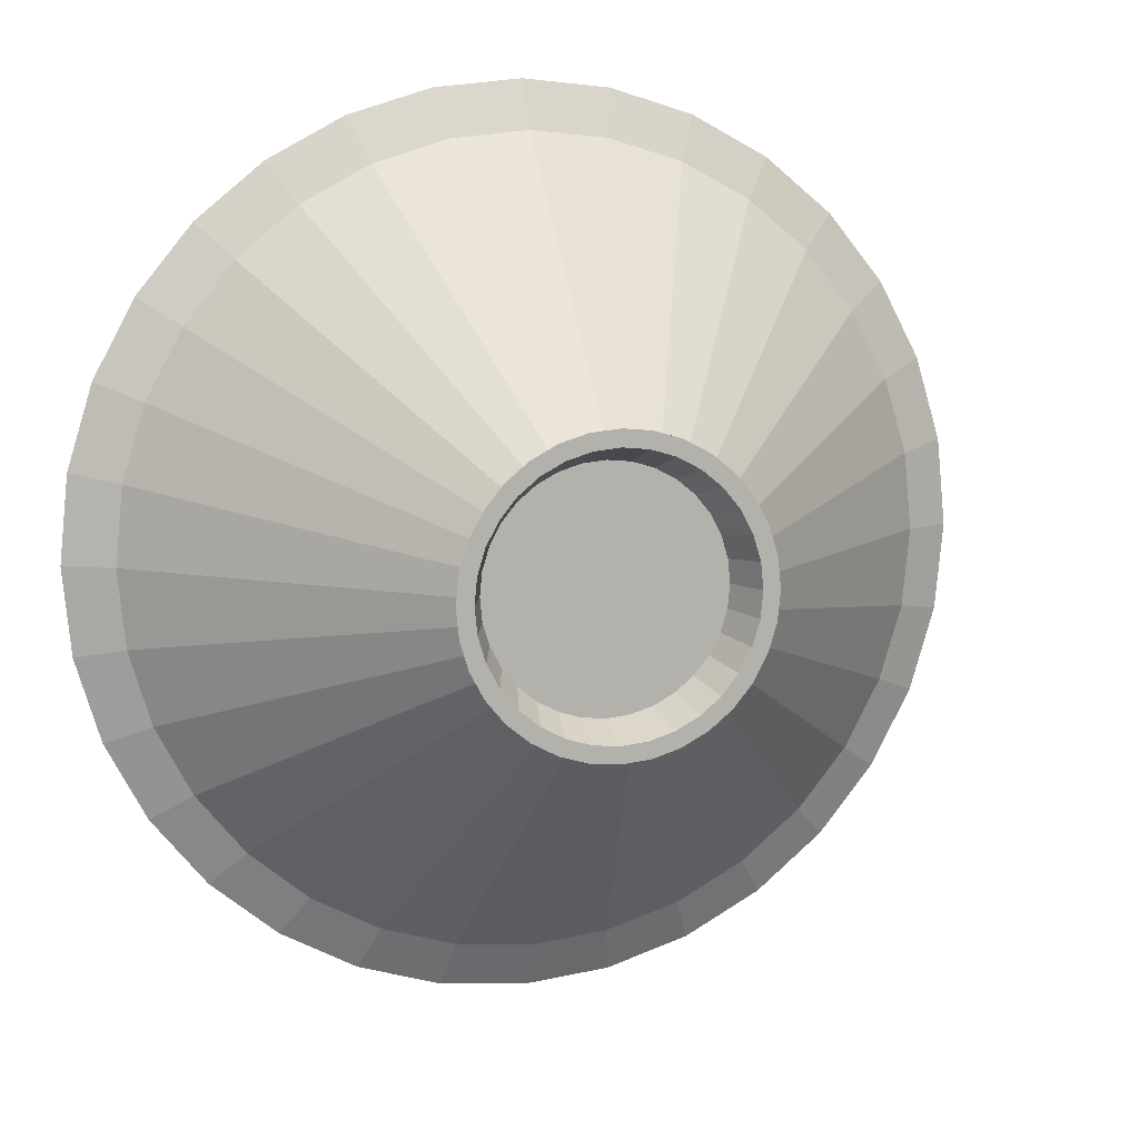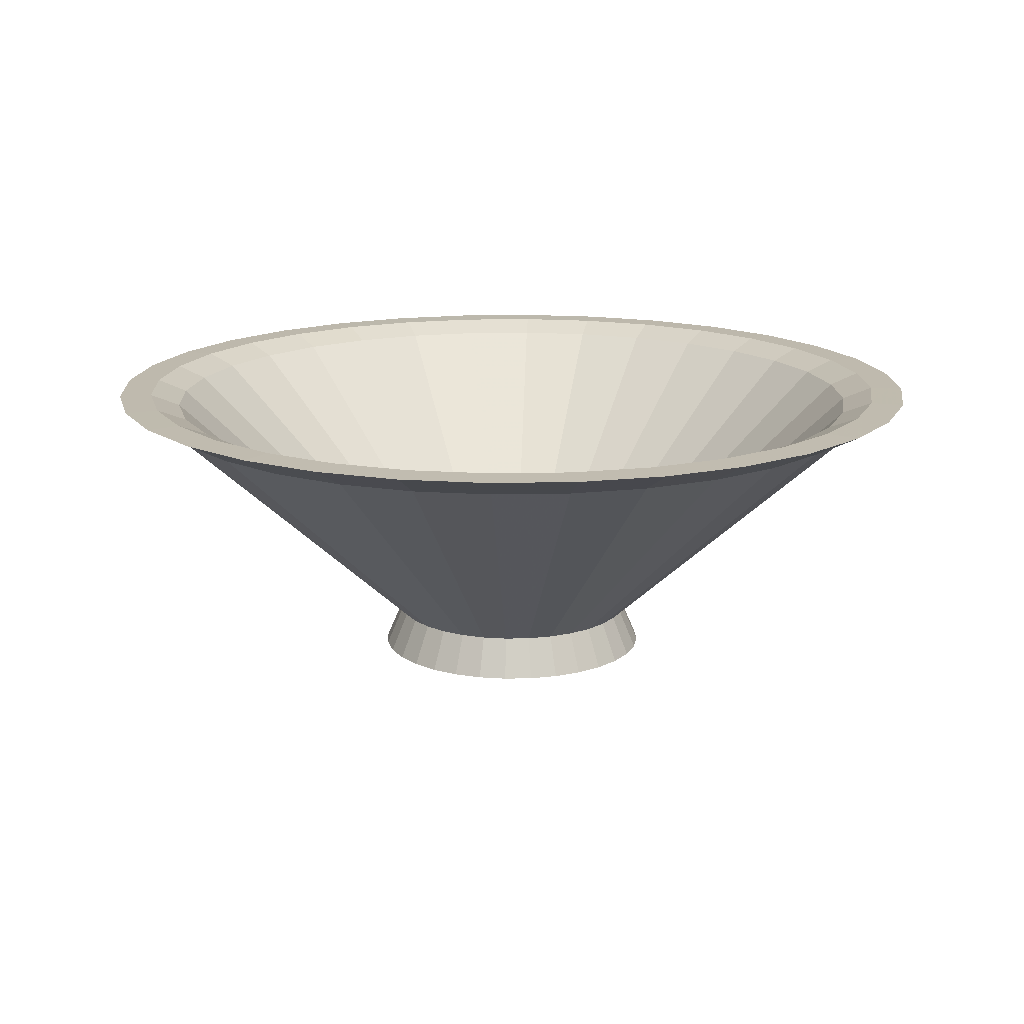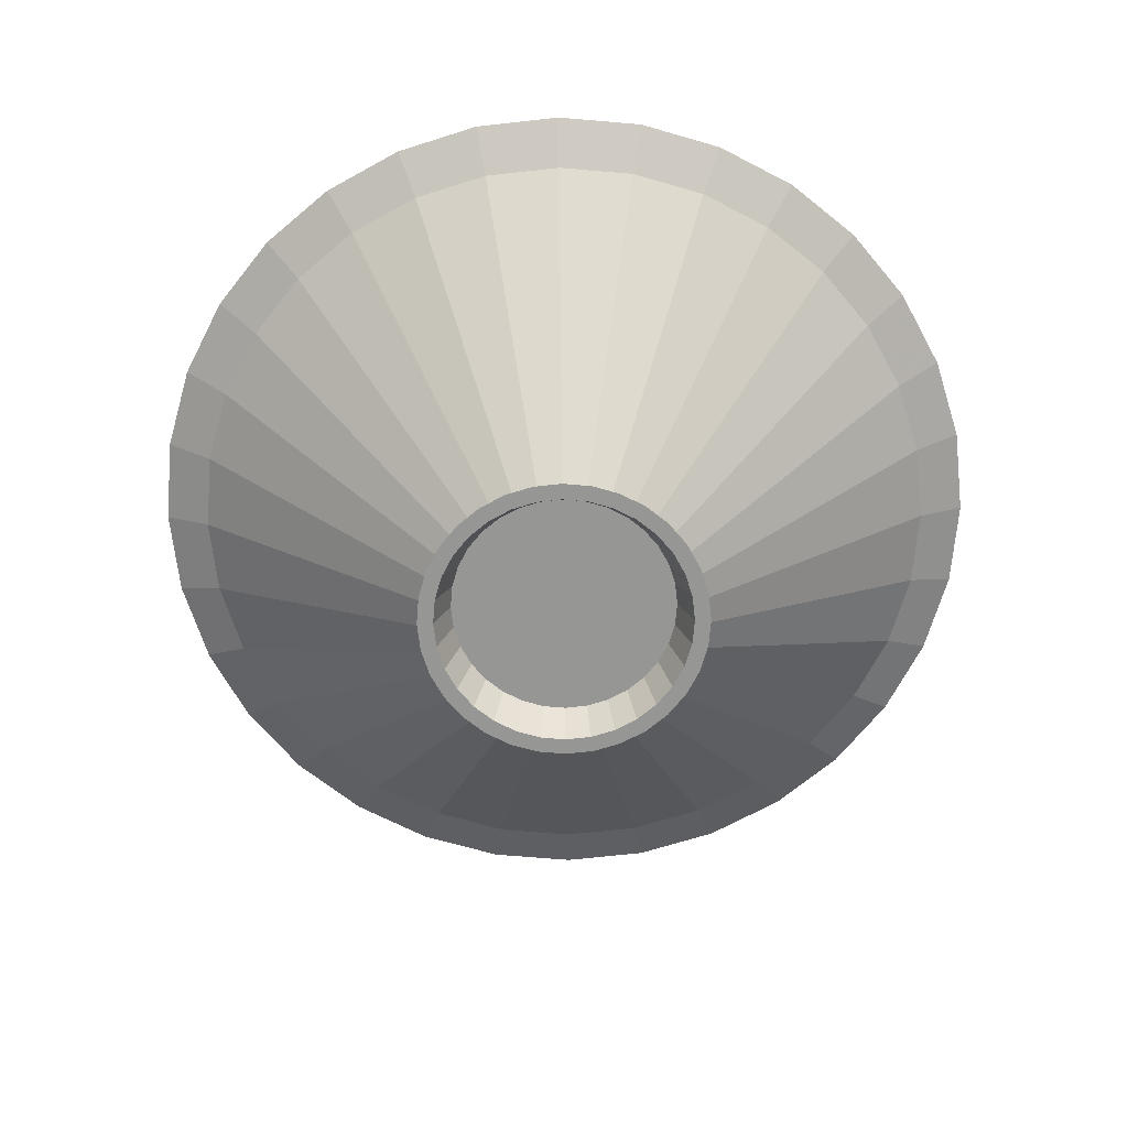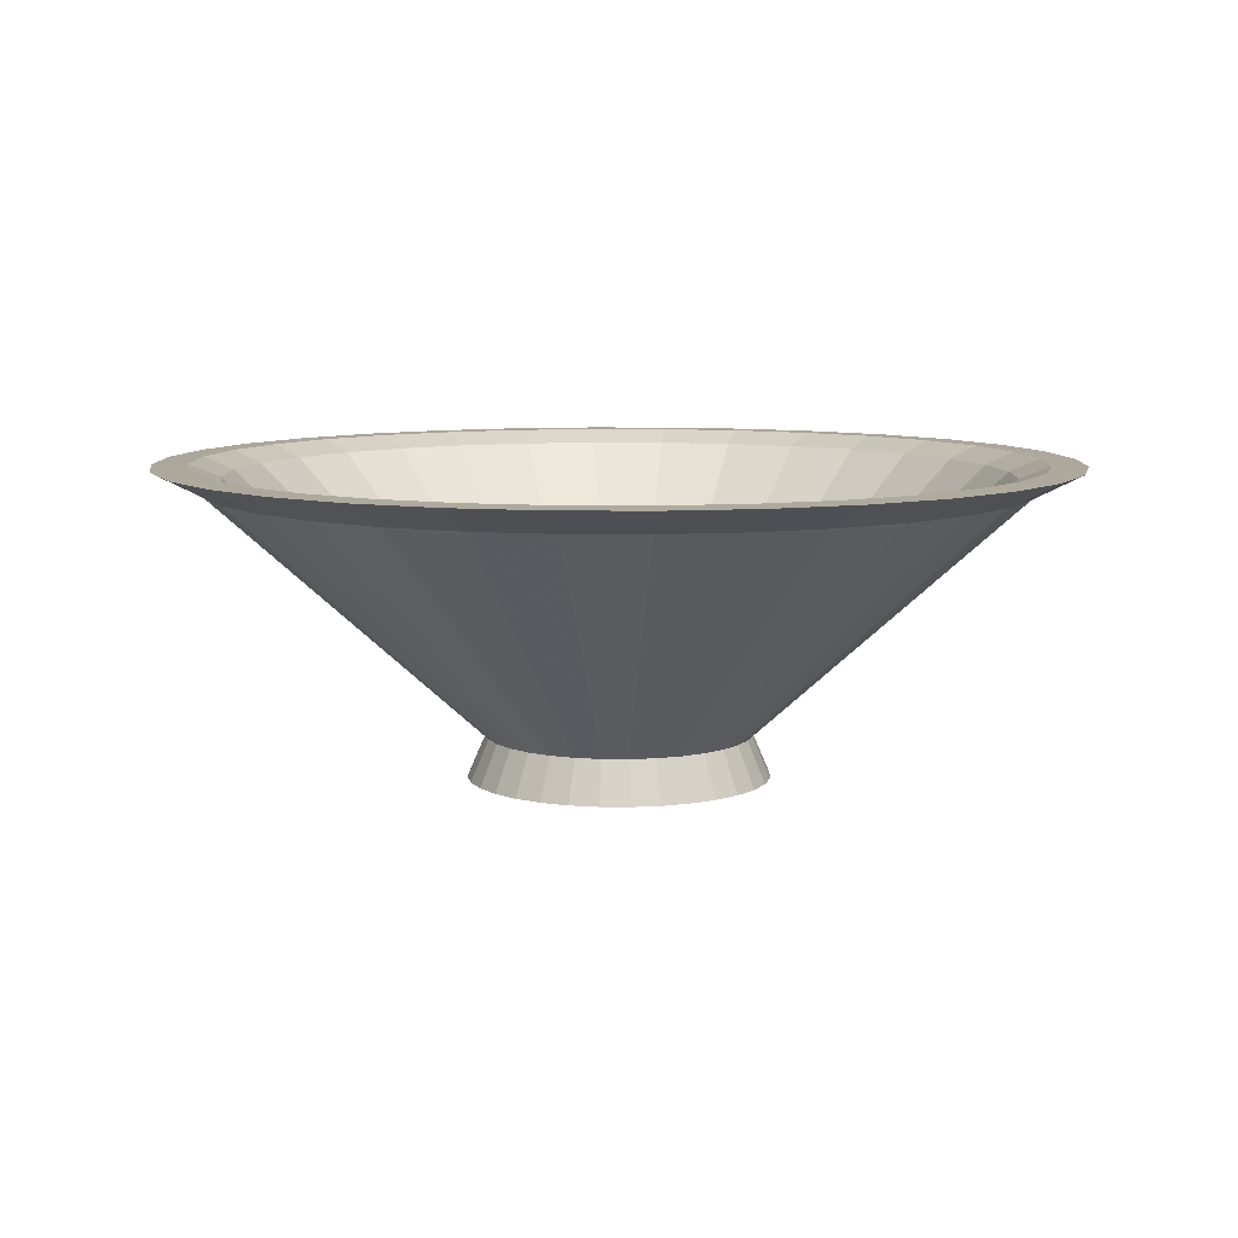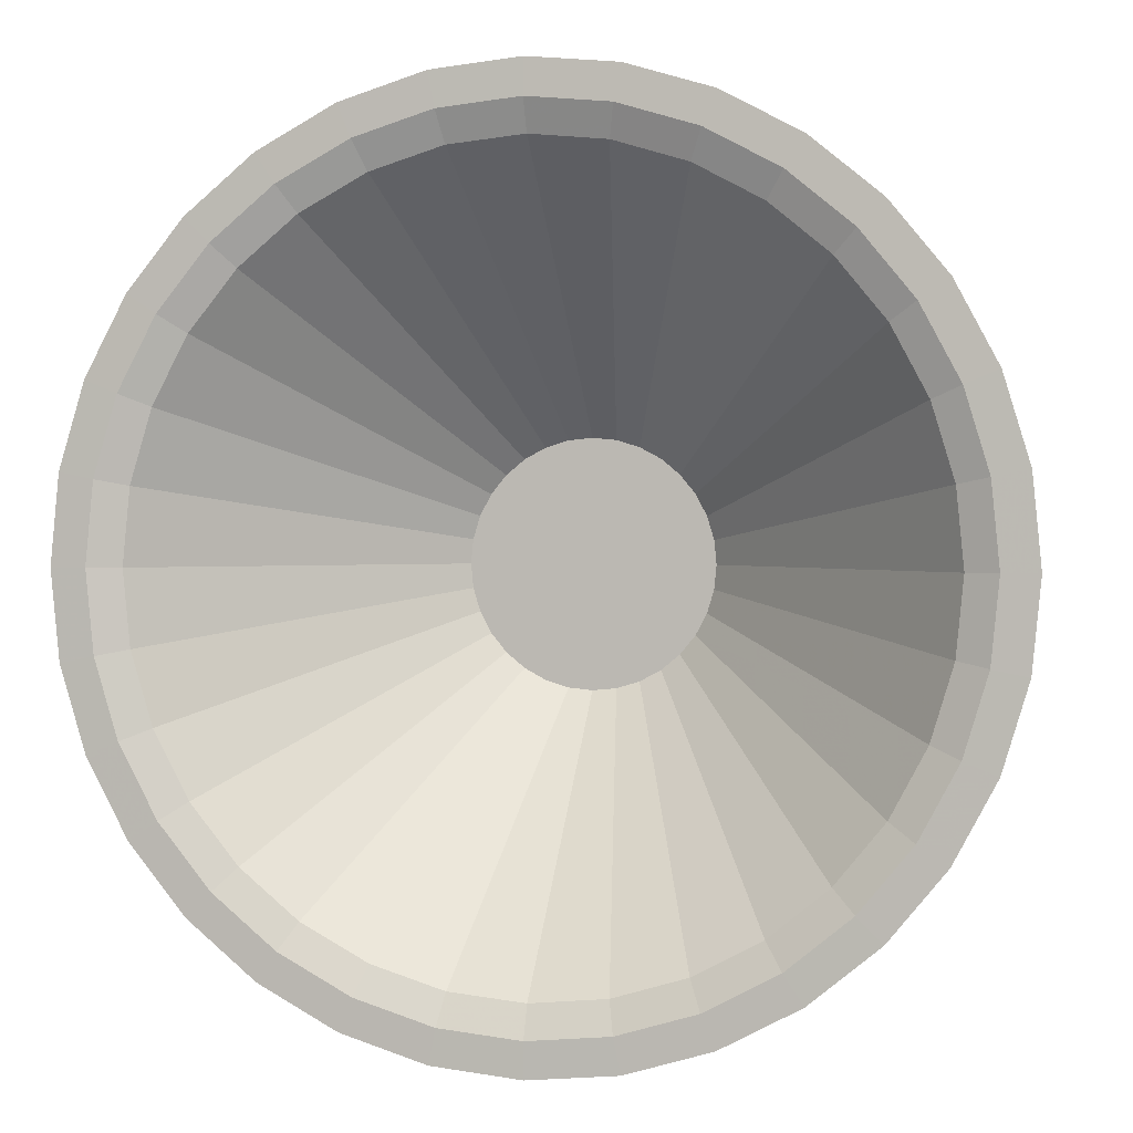
<metadata>
{"format":"obj","ext":"obj","renderer":"f3d","projection":"perspective","resolution":1024,"background":"white","views":[{"elev":9.8,"azim":-17.0,"up":"+Z"},{"elev":15.6,"azim":81.7,"up":"+Y"},{"elev":-67.7,"azim":12.0,"up":"+Y"},{"elev":8.5,"azim":-94.1,"up":"+Y"},{"elev":1.3,"azim":-165.8,"up":"+Z"}]}
</metadata>
<code>
o Mesh.001_Bowl
v 2e-06 1.434 -2.302
v -0.4491 1.434 -2.258
v -0.4144 1.437 -2.083
v 2e-06 1.437 -2.124
v -0.881 1.434 -2.127
v -0.8128 1.437 -1.962
v -1.279 1.434 -1.914
v -1.18 1.437 -1.766
v -1.628 1.434 -1.628
v -1.502 1.437 -1.502
v -1.914 1.434 -1.279
v -1.766 1.437 -1.18
v -2.127 1.434 -0.8809
v -1.962 1.437 -0.8128
v -2.258 1.434 -0.4491
v -2.083 1.437 -0.4143
v -2.302 1.434 8e-06
v -2.124 1.437 8e-06
v -2.258 1.434 0.4491
v -2.083 1.437 0.4143
v -2.127 1.434 0.881
v -1.962 1.437 0.8128
v -1.914 1.434 1.279
v -1.766 1.437 1.18
v -1.628 1.434 1.628
v -1.502 1.437 1.502
v -1.279 1.434 1.914
v -1.18 1.437 1.766
v -0.881 1.434 2.127
v -0.8128 1.437 1.962
v -0.4491 1.434 2.258
v -0.4143 1.437 2.083
v 1e-06 1.434 2.302
v 0 1.437 2.124
v 0.4491 1.434 2.258
v 0.4143 1.437 2.083
v 0.881 1.434 2.127
v 0.8128 1.437 1.962
v 1.279 1.434 1.914
v 1.18 1.437 1.766
v 1.628 1.434 1.628
v 1.502 1.437 1.502
v 1.914 1.434 1.279
v 1.766 1.437 1.18
v 2.127 1.434 0.881
v 1.962 1.437 0.8128
v 2.258 1.434 0.4491
v 2.083 1.437 0.4143
v 2.302 1.434 4e-06
v 2.124 1.437 4e-06
v 2.258 1.434 -0.4491
v 2.083 1.437 -0.4143
v 2.127 1.434 -0.881
v 1.962 1.437 -0.8128
v 1.914 1.434 -1.279
v 1.766 1.437 -1.18
v 1.628 1.434 -1.628
v 1.502 1.437 -1.502
v 1.279 1.434 -1.914
v 1.18 1.437 -1.766
v 0.881 1.434 -2.127
v 0.8128 1.437 -1.962
v 0.4491 1.434 -2.258
v 0.4143 1.437 -2.083
v -0 0.1191 -0.6265
v -0.1222 0.1191 -0.6145
v -1e-06 0.1191 3e-06
v -0.2398 0.1191 -0.5788
v -0.3481 0.1191 -0.5209
v -0.443 0.1191 -0.443
v -0.5209 0.1191 -0.3481
v -0.5788 0.1191 -0.2398
v -0.6145 0.1191 -0.1222
v -0.6265 0.1191 4e-06
v -0.6145 0.1191 0.1222
v -0.5788 0.1191 0.2398
v -0.5209 0.1191 0.3481
v -0.443 0.1191 0.443
v -0.3481 0.1191 0.5209
v -0.2398 0.1191 0.5788
v -0.1222 0.1191 0.6145
v -1e-06 0.1191 0.6265
v 0.1222 0.1191 0.6145
v 0.2398 0.1191 0.5788
v 0.3481 0.1191 0.5209
v 0.443 0.1191 0.443
v 0.5209 0.1191 0.3481
v 0.5788 0.1191 0.2398
v 0.6145 0.1191 0.1222
v 0.6265 0.1191 3e-06
v 0.6145 0.1191 -0.1222
v 0.5788 0.1191 -0.2398
v 0.5209 0.1191 -0.3481
v 0.443 0.1191 -0.443
v 0.3481 0.1191 -0.5209
v 0.2398 0.1191 -0.5788
v 0.1222 0.1191 -0.6145
v -1e-06 0.06561 -0.5978
v 0.1166 0.06561 -0.5863
v -0 0.06561 -2e-06
v 0.2288 0.06561 -0.5523
v 0.3321 0.06561 -0.4971
v 0.4227 0.06561 -0.4227
v 0.4971 0.06561 -0.3321
v 0.5523 0.06561 -0.2288
v 0.5863 0.06561 -0.1166
v 0.5978 0.06561 -2e-06
v 0.5863 0.06561 0.1166
v 0.5523 0.06561 0.2288
v 0.4971 0.06561 0.3321
v 0.4227 0.06561 0.4227
v 0.3321 0.06561 0.4971
v 0.2288 0.06561 0.5523
v 0.1166 0.06561 0.5863
v -1e-06 0.06561 0.5978
v -0.1166 0.06561 0.5863
v -0.2288 0.06561 0.5523
v -0.3321 0.06561 0.4971
v -0.4227 0.06561 0.4227
v -0.4971 0.06561 0.3321
v -0.5523 0.06561 0.2288
v -0.5863 0.06561 0.1166
v -0.5978 0.06561 -3e-06
v -0.5863 0.06561 -0.1166
v -0.5523 0.06561 -0.2288
v -0.4971 0.06561 -0.3321
v -0.4227 0.06561 -0.4227
v -0.3321 0.06561 -0.4971
v -0.2288 0.06561 -0.5523
v -0.1166 0.06561 -0.5863
v -1e-06 -0.1485 -0.6797
v 0.1326 -0.1485 -0.6667
v 0.2601 -0.1485 -0.628
v 0.3776 -0.1485 -0.5652
v 0.4806 -0.1485 -0.4806
v 0.5652 -0.1485 -0.3776
v 0.628 -0.1485 -0.2601
v 0.6667 -0.1485 -0.1326
v 0.6797 -0.1485 -2e-06
v 0.6667 -0.1485 0.1326
v 0.628 -0.1485 0.2601
v 0.5652 -0.1485 0.3776
v 0.4806 -0.1485 0.4806
v 0.3776 -0.1485 0.5652
v 0.2601 -0.1485 0.628
v 0.1326 -0.1485 0.6667
v -1e-06 -0.1485 0.6797
v -0.1326 -0.1485 0.6667
v -0.2601 -0.1485 0.628
v -0.3776 -0.1485 0.5652
v -0.4806 -0.1485 0.4806
v -0.5652 -0.1485 0.3776
v -0.628 -0.1485 0.2601
v -0.6667 -0.1485 0.1326
v -0.6797 -0.1485 -2e-06
v -0.6667 -0.1485 -0.1326
v -0.628 -0.1485 -0.2601
v -0.5652 -0.1485 -0.3776
v -0.4806 -0.1485 -0.4806
v -0.3776 -0.1485 -0.5652
v -0.2601 -0.1485 -0.628
v -0.1326 -0.1485 -0.6667
v -0.1312 0.06561 -0.6597
v -1e-06 0.06561 -0.6727
v -1e-06 -0.1485 -0.7648
v -0.1492 -0.1485 -0.7501
v -0.2574 0.06561 -0.6215
v -0.2927 -0.1485 -0.7066
v -0.3737 0.06561 -0.5593
v -0.4249 -0.1485 -0.6359
v -0.4756 0.06561 -0.4756
v -0.5408 -0.1485 -0.5408
v -0.5593 0.06561 -0.3737
v -0.6359 -0.1485 -0.4249
v -0.6215 0.06561 -0.2574
v -0.7066 -0.1485 -0.2927
v -0.6597 0.06561 -0.1312
v -0.7501 -0.1485 -0.1492
v -0.6727 0.06561 -3e-06
v -0.7648 -0.1485 -2e-06
v -0.6597 0.06561 0.1312
v -0.7501 -0.1485 0.1492
v -0.6215 0.06561 0.2574
v -0.7066 -0.1485 0.2927
v -0.5593 0.06561 0.3737
v -0.6359 -0.1485 0.4249
v -0.4756 0.06561 0.4756
v -0.5408 -0.1485 0.5408
v -0.3737 0.06561 0.5593
v -0.4249 -0.1485 0.6359
v -0.2574 0.06561 0.6215
v -0.2927 -0.1485 0.7066
v -0.1312 0.06561 0.6597
v -0.1492 -0.1485 0.7501
v -1e-06 0.06561 0.6727
v -1e-06 -0.1485 0.7648
v 0.1312 0.06561 0.6597
v 0.1492 -0.1485 0.7501
v 0.2574 0.06561 0.6215
v 0.2927 -0.1485 0.7066
v 0.3737 0.06561 0.5593
v 0.4249 -0.1485 0.6359
v 0.4756 0.06561 0.4756
v 0.5408 -0.1485 0.5408
v 0.5593 0.06561 0.3737
v 0.6359 -0.1485 0.4249
v 0.6215 0.06561 0.2574
v 0.7066 -0.1485 0.2927
v 0.6597 0.06561 0.1312
v 0.7501 -0.1485 0.1492
v 0.6727 0.06561 -2e-06
v 0.7648 -0.1485 -2e-06
v 0.6597 0.06561 -0.1312
v 0.7501 -0.1485 -0.1492
v 0.6215 0.06561 -0.2574
v 0.7066 -0.1485 -0.2927
v 0.5593 0.06561 -0.3737
v 0.6359 -0.1485 -0.4249
v 0.4756 0.06561 -0.4756
v 0.5408 -0.1485 -0.5408
v 0.3737 0.06561 -0.5593
v 0.4249 -0.1485 -0.6359
v 0.2574 0.06561 -0.6215
v 0.2927 -0.1485 -0.7066
v 0.1312 0.06561 -0.6597
v 0.1492 -0.1485 -0.7501
v 1e-06 1.373 -1.964
v 0.3832 1.373 -1.926
v 0.7516 1.373 -1.815
v 1.091 1.373 -1.633
v 1.389 1.373 -1.389
v 1.633 1.373 -1.091
v 1.815 1.373 -0.7516
v 1.926 1.373 -0.3832
v 1.964 1.373 4e-06
v 1.926 1.373 0.3832
v 1.815 1.373 0.7516
v 1.633 1.373 1.091
v 1.389 1.373 1.389
v 1.091 1.373 1.633
v 0.7516 1.373 1.815
v 0.3832 1.373 1.926
v 0 1.373 1.964
v -0.3832 1.373 1.926
v -0.7516 1.373 1.815
v -1.091 1.373 1.633
v -1.389 1.373 1.389
v -1.633 1.373 1.091
v -1.815 1.373 0.7516
v -1.926 1.373 0.3832
v -1.964 1.373 7e-06
v -1.926 1.373 -0.3832
v -1.815 1.373 -0.7516
v -1.633 1.373 -1.091
v -1.389 1.373 -1.389
v -1.091 1.373 -1.633
v -0.7516 1.373 -1.815
v -0.3832 1.373 -1.926
v 2e-06 1.309 -2.054
v 0.4007 1.309 -2.015
v 0.786 1.309 -1.898
v 1.141 1.309 -1.708
v 1.452 1.309 -1.452
v 1.708 1.309 -1.141
v 1.898 1.309 -0.786
v 2.015 1.309 -0.4007
v 2.054 1.309 3e-06
v 2.015 1.309 0.4007
v 1.898 1.309 0.786
v 1.708 1.309 1.141
v 1.452 1.309 1.452
v 1.141 1.309 1.708
v 0.786 1.309 1.898
v 0.4007 1.309 2.015
v 0 1.309 2.054
v -0.4007 1.309 2.015
v -0.786 1.309 1.898
v -1.141 1.309 1.708
v -1.452 1.309 1.452
v -1.708 1.309 1.141
v -1.898 1.309 0.786
v -2.015 1.309 0.4007
v -2.054 1.309 7e-06
v -2.015 1.309 -0.4007
v -1.898 1.309 -0.786
v -1.708 1.309 -1.141
v -1.452 1.309 -1.452
v -1.141 1.309 -1.708
v -0.786 1.309 -1.898
v -0.4007 1.309 -2.015
f 1 2 3 4
f 2 5 6 3
f 5 7 8 6
f 7 9 10 8
f 9 11 12 10
f 11 13 14 12
f 13 15 16 14
f 15 17 18 16
f 17 19 20 18
f 19 21 22 20
f 21 23 24 22
f 23 25 26 24
f 25 27 28 26
f 27 29 30 28
f 29 31 32 30
f 31 33 34 32
f 33 35 36 34
f 35 37 38 36
f 37 39 40 38
f 39 41 42 40
f 41 43 44 42
f 43 45 46 44
f 45 47 48 46
f 47 49 50 48
f 49 51 52 50
f 51 53 54 52
f 53 55 56 54
f 55 57 58 56
f 57 59 60 58
f 59 61 62 60
f 61 63 64 62
f 63 1 4 64
f 65 66 67
f 66 68 67
f 68 69 67
f 69 70 67
f 70 71 67
f 71 72 67
f 72 73 67
f 73 74 67
f 74 75 67
f 75 76 67
f 76 77 67
f 77 78 67
f 78 79 67
f 79 80 67
f 80 81 67
f 81 82 67
f 82 83 67
f 83 84 67
f 84 85 67
f 85 86 67
f 86 87 67
f 87 88 67
f 88 89 67
f 89 90 67
f 90 91 67
f 91 92 67
f 92 93 67
f 93 94 67
f 94 95 67
f 95 96 67
f 96 97 67
f 97 65 67
f 98 99 100
f 99 101 100
f 101 102 100
f 102 103 100
f 103 104 100
f 104 105 100
f 105 106 100
f 106 107 100
f 107 108 100
f 108 109 100
f 109 110 100
f 110 111 100
f 111 112 100
f 112 113 100
f 113 114 100
f 114 115 100
f 115 116 100
f 116 117 100
f 117 118 100
f 118 119 100
f 119 120 100
f 120 121 100
f 121 122 100
f 122 123 100
f 123 124 100
f 124 125 100
f 125 126 100
f 126 127 100
f 127 128 100
f 128 129 100
f 129 130 100
f 130 98 100
f 99 98 131 132
f 101 99 132 133
f 102 101 133 134
f 103 102 134 135
f 104 103 135 136
f 105 104 136 137
f 106 105 137 138
f 107 106 138 139
f 108 107 139 140
f 109 108 140 141
f 110 109 141 142
f 111 110 142 143
f 112 111 143 144
f 113 112 144 145
f 114 113 145 146
f 115 114 146 147
f 116 115 147 148
f 117 116 148 149
f 118 117 149 150
f 119 118 150 151
f 120 119 151 152
f 121 120 152 153
f 122 121 153 154
f 123 122 154 155
f 124 123 155 156
f 125 124 156 157
f 126 125 157 158
f 127 126 158 159
f 128 127 159 160
f 129 128 160 161
f 130 129 161 162
f 98 130 162 131
f 163 164 165 166
f 167 163 166 168
f 169 167 168 170
f 171 169 170 172
f 173 171 172 174
f 175 173 174 176
f 177 175 176 178
f 179 177 178 180
f 181 179 180 182
f 183 181 182 184
f 185 183 184 186
f 187 185 186 188
f 189 187 188 190
f 191 189 190 192
f 193 191 192 194
f 195 193 194 196
f 197 195 196 198
f 199 197 198 200
f 201 199 200 202
f 203 201 202 204
f 205 203 204 206
f 207 205 206 208
f 209 207 208 210
f 211 209 210 212
f 213 211 212 214
f 215 213 214 216
f 217 215 216 218
f 219 217 218 220
f 221 219 220 222
f 223 221 222 224
f 225 223 224 226
f 164 225 226 165
f 165 226 132 131
f 226 224 133 132
f 224 222 134 133
f 222 220 135 134
f 220 218 136 135
f 218 216 137 136
f 216 214 138 137
f 214 212 139 138
f 212 210 140 139
f 210 208 141 140
f 208 206 142 141
f 206 204 143 142
f 204 202 144 143
f 202 200 145 144
f 200 198 146 145
f 198 196 147 146
f 196 194 148 147
f 194 192 149 148
f 192 190 150 149
f 190 188 151 150
f 188 186 152 151
f 186 184 153 152
f 184 182 154 153
f 182 180 155 154
f 180 178 156 155
f 178 176 157 156
f 176 174 158 157
f 174 172 159 158
f 172 170 160 159
f 170 168 161 160
f 168 166 162 161
f 166 165 131 162
f 4 227 228 64
f 227 65 97 228
f 64 228 229 62
f 228 97 96 229
f 62 229 230 60
f 229 96 95 230
f 60 230 231 58
f 230 95 94 231
f 58 231 232 56
f 231 94 93 232
f 56 232 233 54
f 232 93 92 233
f 54 233 234 52
f 233 92 91 234
f 52 234 235 50
f 234 91 90 235
f 50 235 236 48
f 235 90 89 236
f 48 236 237 46
f 236 89 88 237
f 46 237 238 44
f 237 88 87 238
f 44 238 239 42
f 238 87 86 239
f 42 239 240 40
f 239 86 85 240
f 40 240 241 38
f 240 85 84 241
f 38 241 242 36
f 241 84 83 242
f 36 242 243 34
f 242 83 82 243
f 34 243 244 32
f 243 82 81 244
f 32 244 245 30
f 244 81 80 245
f 30 245 246 28
f 245 80 79 246
f 28 246 247 26
f 246 79 78 247
f 26 247 248 24
f 247 78 77 248
f 24 248 249 22
f 248 77 76 249
f 22 249 250 20
f 249 76 75 250
f 20 250 251 18
f 250 75 74 251
f 18 251 252 16
f 251 74 73 252
f 16 252 253 14
f 252 73 72 253
f 14 253 254 12
f 253 72 71 254
f 12 254 255 10
f 254 71 70 255
f 10 255 256 8
f 255 70 69 256
f 8 256 257 6
f 256 69 68 257
f 6 257 258 3
f 257 68 66 258
f 3 258 227 4
f 258 66 65 227
f 164 259 260 225
f 259 1 63 260
f 225 260 261 223
f 260 63 61 261
f 223 261 262 221
f 261 61 59 262
f 221 262 263 219
f 262 59 57 263
f 219 263 264 217
f 263 57 55 264
f 217 264 265 215
f 264 55 53 265
f 215 265 266 213
f 265 53 51 266
f 213 266 267 211
f 266 51 49 267
f 211 267 268 209
f 267 49 47 268
f 209 268 269 207
f 268 47 45 269
f 207 269 270 205
f 269 45 43 270
f 205 270 271 203
f 270 43 41 271
f 203 271 272 201
f 271 41 39 272
f 201 272 273 199
f 272 39 37 273
f 199 273 274 197
f 273 37 35 274
f 197 274 275 195
f 274 35 33 275
f 195 275 276 193
f 275 33 31 276
f 193 276 277 191
f 276 31 29 277
f 191 277 278 189
f 277 29 27 278
f 189 278 279 187
f 278 27 25 279
f 187 279 280 185
f 279 25 23 280
f 185 280 281 183
f 280 23 21 281
f 183 281 282 181
f 281 21 19 282
f 181 282 283 179
f 282 19 17 283
f 179 283 284 177
f 283 17 15 284
f 177 284 285 175
f 284 15 13 285
f 175 285 286 173
f 285 13 11 286
f 173 286 287 171
f 286 11 9 287
f 171 287 288 169
f 287 9 7 288
f 169 288 289 167
f 288 7 5 289
f 167 289 290 163
f 289 5 2 290
f 1 259 290 2
f 259 164 163 290

</code>
